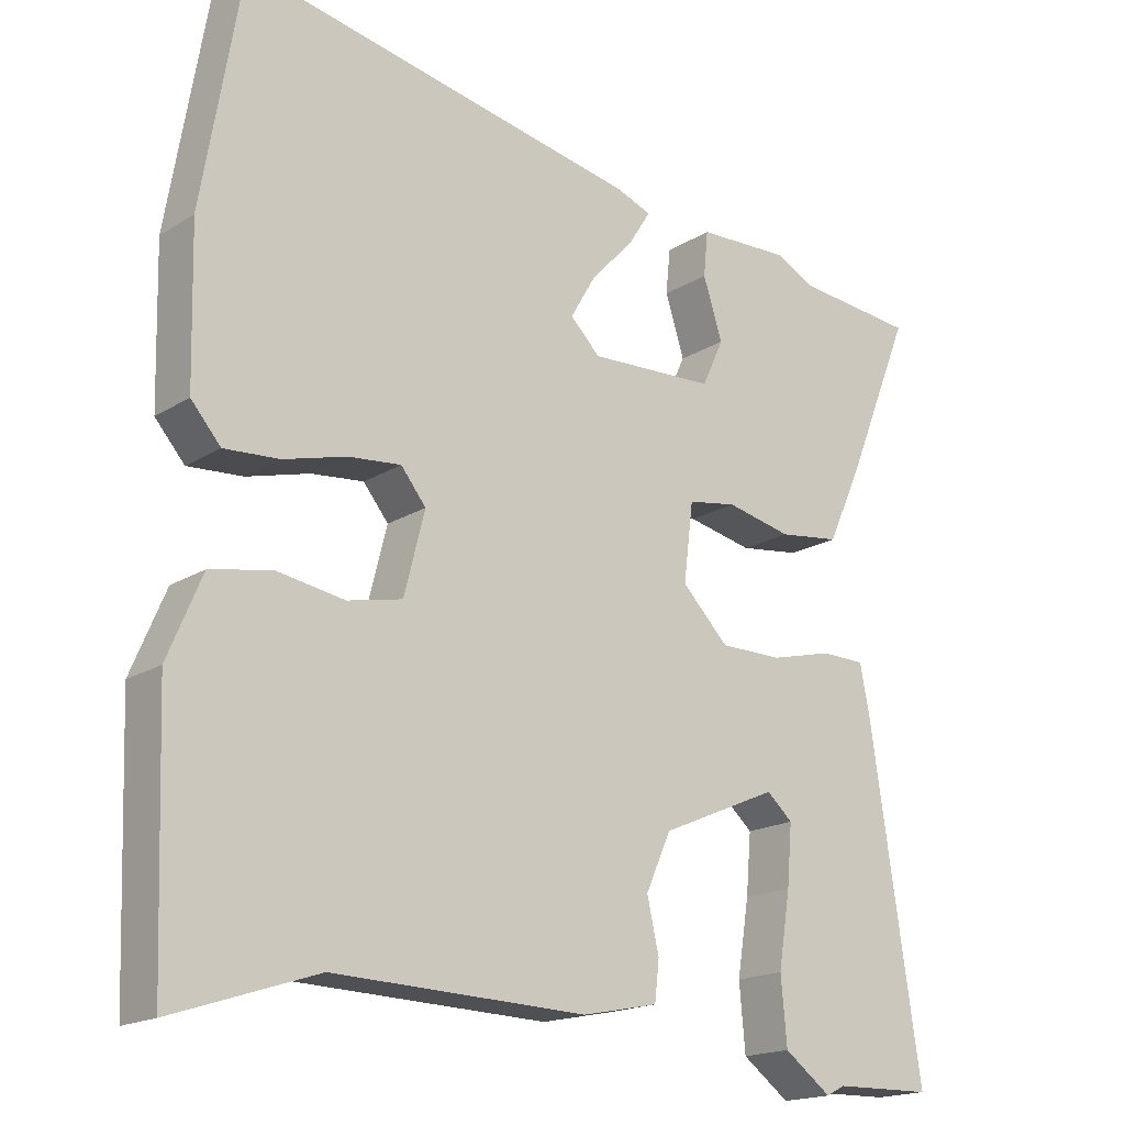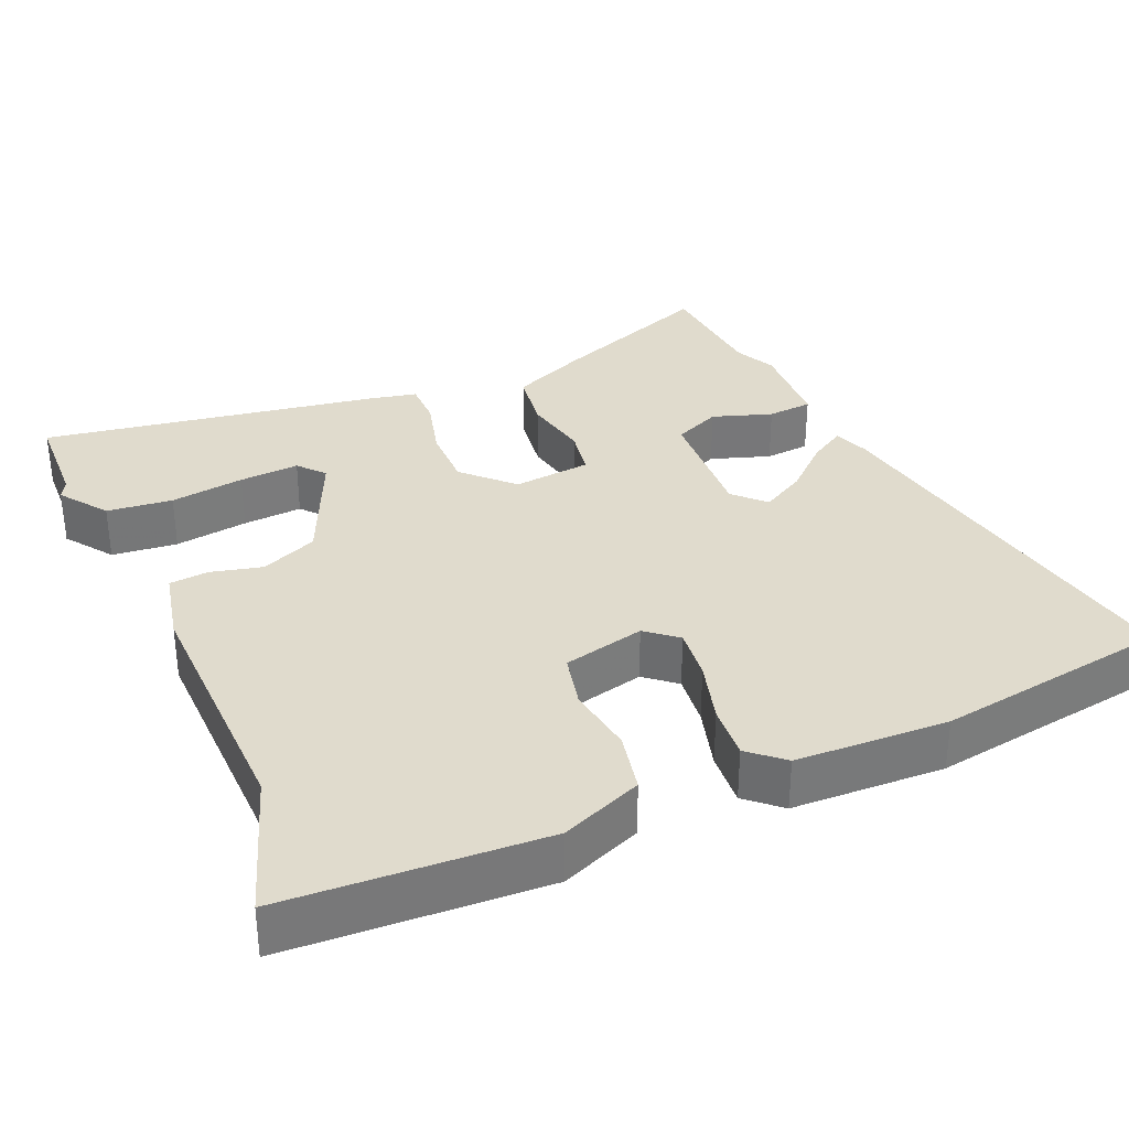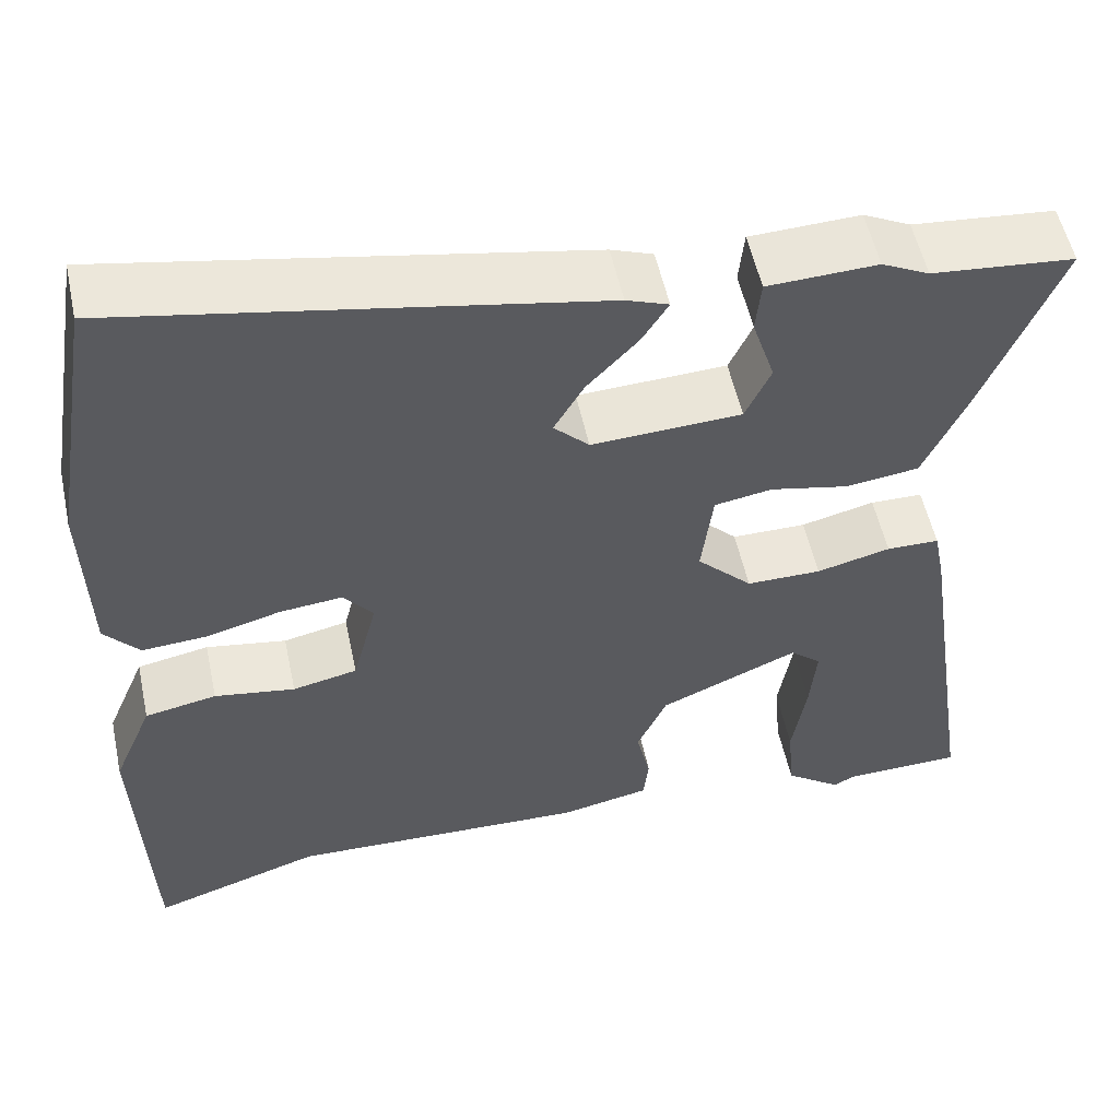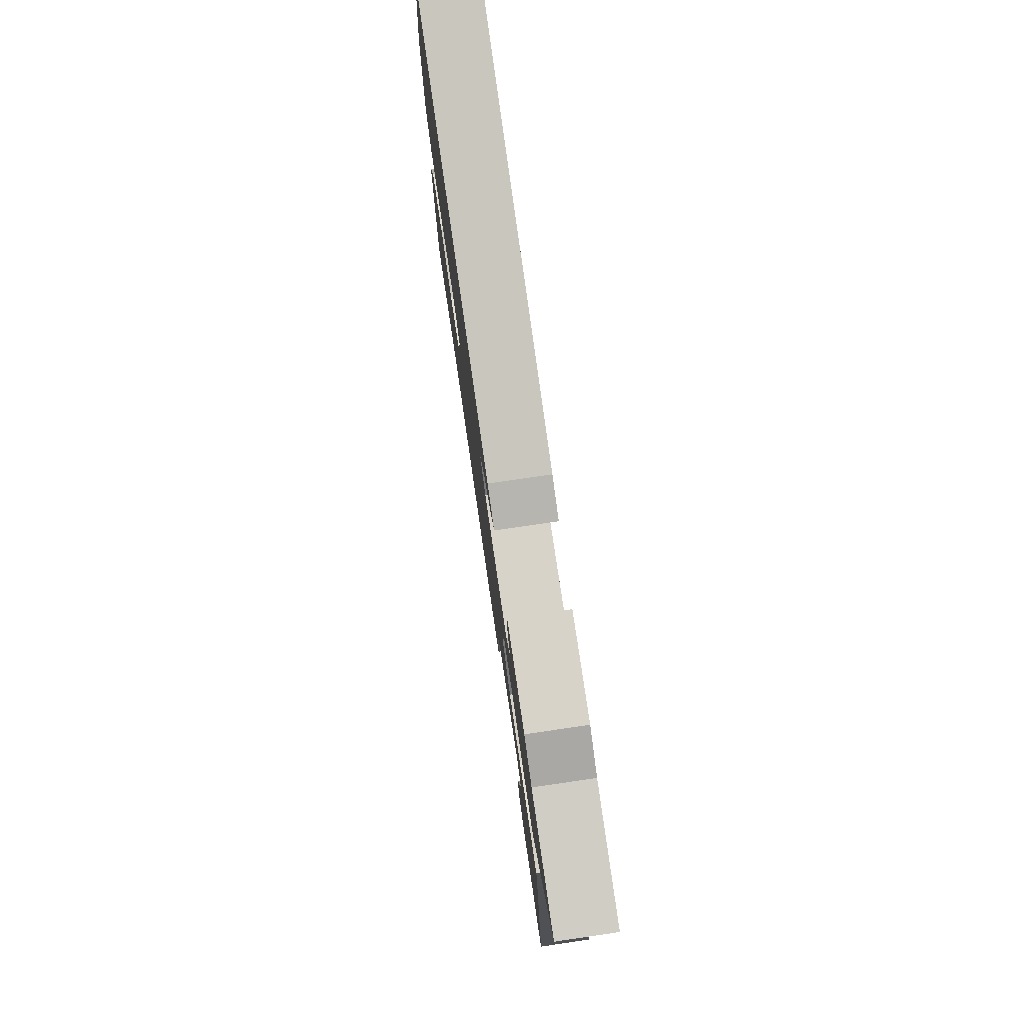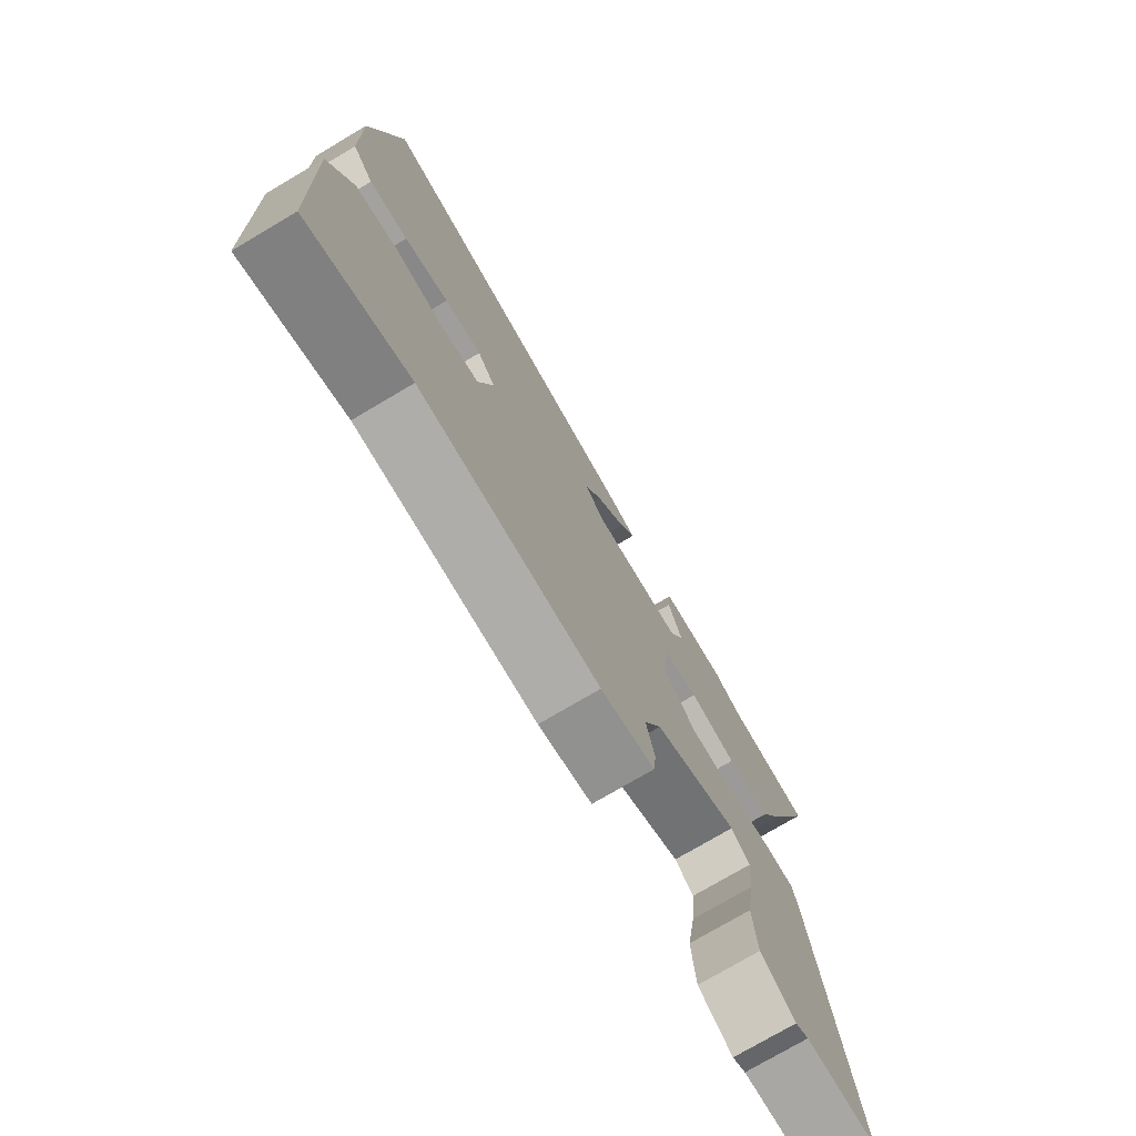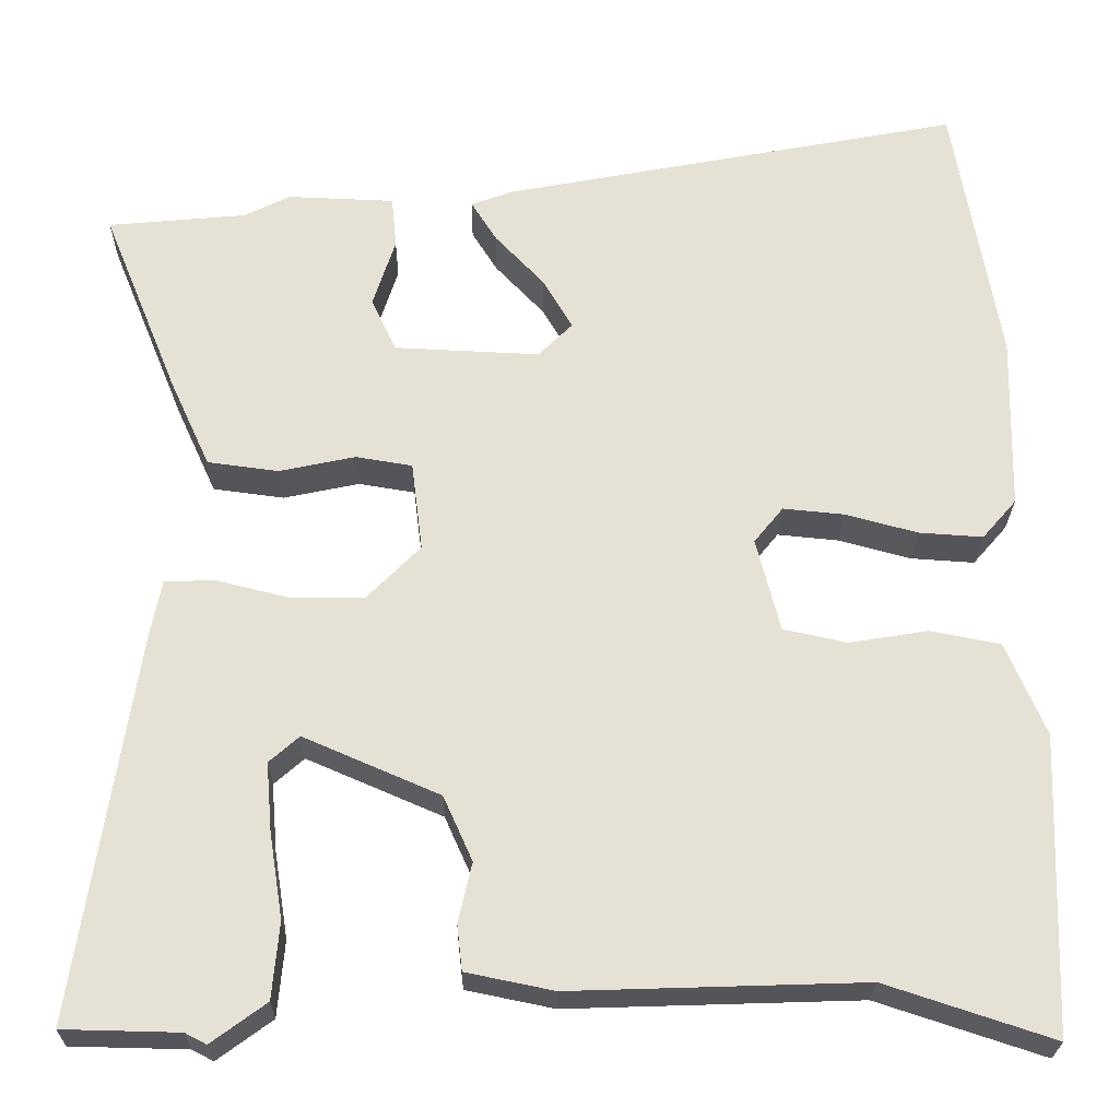
<metadata>
{"format":"obj","ext":"obj","renderer":"f3d","projection":"perspective","resolution":1024,"background":"white","views":[{"elev":-17.9,"azim":-39.7,"up":"+Z"},{"elev":33.2,"azim":-112.7,"up":"+Y"},{"elev":54.4,"azim":-12.1,"up":"+Z"},{"elev":78.8,"azim":81.7,"up":"+Z"},{"elev":-75.6,"azim":-59.4,"up":"+Z"},{"elev":-25.0,"azim":179.3,"up":"+Z"}]}
</metadata>
<code>
v 0.536 0.07 -0.499
v 0.401 0.07 -0.502
v 0.376 0.07 -0.515
v 0.312 0.07 -0.468
v 0.304 0.07 -0.379
v 0.32 0.07 -0.279
v 0.327 0.07 -0.198
v 0.292 0.07 -0.167
v 0.133 0.07 -0.236
v 0.099 0.07 -0.312
v 0.115 0.07 -0.382
v 0.109 0.07 -0.435
v 0.007 0.07 -0.456
v -0.334 0.07 -0.445
v -0.528 0.07 -0.509
v -0.541 0.07 -0.161
v -0.495 0.07 -0.052
v -0.413 0.07 -0.036
v -0.321 0.07 -0.051
v -0.247 0.07 -0.035
v -0.219 0.07 0.075
v -0.253 0.07 0.117
v -0.324 0.07 0.11
v -0.409 0.07 0.087
v -0.483 0.07 0.082
v -0.523 0.07 0.128
v -0.528 0.07 0.334
v -0.475 0.07 0.649
v 0.064 0.07 0.546
v 0.112 0.07 0.528
v 0.082 0.07 0.48
v 0.024 0.07 0.418
v -0.01 0.07 0.359
v 0.03 0.07 0.319
v 0.2 0.07 0.327
v 0.229 0.07 0.39
v 0.203 0.07 0.471
v 0.209 0.07 0.532
v 0.334 0.07 0.537
v 0.388 0.07 0.51
v 0.55 0.07 0.495
v 0.461 0.07 0.276
v 0.414 0.07 0.173
v 0.331 0.07 0.162
v 0.242 0.07 0.181
v 0.176 0.07 0.17
v 0.163 0.07 0.065
v 0.226 0.07 0.001
v 0.311 0.07 0.001
v 0.395 0.07 0.022
v 0.455 0.07 0.021
v 0.468 0.07 -0.045
v 0.536 0 -0.499
v 0.401 0 -0.502
v 0.376 0 -0.515
v 0.312 0 -0.468
v 0.304 0 -0.379
v 0.32 0 -0.279
v 0.327 0 -0.198
v 0.292 0 -0.167
v 0.133 0 -0.236
v 0.099 0 -0.312
v 0.115 0 -0.382
v 0.109 0 -0.435
v 0.007 0 -0.456
v -0.334 0 -0.445
v -0.528 0 -0.509
v -0.541 0 -0.161
v -0.495 0 -0.052
v -0.413 0 -0.036
v -0.321 0 -0.051
v -0.247 0 -0.035
v -0.219 0 0.075
v -0.253 0 0.117
v -0.324 0 0.11
v -0.409 0 0.087
v -0.483 0 0.082
v -0.523 0 0.128
v -0.528 0 0.334
v -0.475 0 0.649
v 0.064 0 0.546
v 0.112 0 0.528
v 0.082 0 0.48
v 0.024 0 0.418
v -0.01 0 0.359
v 0.03 0 0.319
v 0.2 0 0.327
v 0.229 0 0.39
v 0.203 0 0.471
v 0.209 0 0.532
v 0.334 0 0.537
v 0.388 0 0.51
v 0.55 0 0.495
v 0.461 0 0.276
v 0.414 0 0.173
v 0.331 0 0.162
v 0.242 0 0.181
v 0.176 0 0.17
v 0.163 0 0.065
v 0.226 0 0.001
v 0.311 0 0.001
v 0.395 0 0.022
v 0.455 0 0.021
v 0.468 0 -0.045
f 49 50 51 52
f 48 49 52 1
f 47 48 1
f 42 43 44 45
f 40 41 42 45
f 40 45 46
f 39 40 46
f 36 37 38 39
f 35 36 39 46
f 34 35 46
f 33 34 46 47
f 29 30 31 32
f 29 32 33
f 28 29 33
f 27 28 33 47
f 23 24 25 26
f 22 23 26 27
f 16 17 18 19
f 14 15 16 19
f 14 19 20
f 13 14 20 21
f 10 11 12 13
f 9 10 13 21
f 3 4 5 6
f 2 3 6 7
f 1 2 7
f 47 1 7
f 22 27 47
f 8 9 21 22
f 8 22 47
f 7 8 47
f 104 103 102 101
f 53 104 101 100
f 53 100 99
f 97 96 95 94
f 97 94 93 92
f 98 97 92
f 98 92 91
f 91 90 89 88
f 98 91 88 87
f 98 87 86
f 99 98 86 85
f 84 83 82 81
f 85 84 81
f 85 81 80
f 99 85 80 79
f 78 77 76 75
f 79 78 75 74
f 71 70 69 68
f 71 68 67 66
f 72 71 66
f 73 72 66 65
f 65 64 63 62
f 73 65 62 61
f 58 57 56 55
f 59 58 55 54
f 59 54 53
f 59 53 99
f 99 79 74
f 74 73 61 60
f 99 74 60
f 99 60 59
f 1 53 54 2
f 2 54 55 3
f 3 55 56 4
f 4 56 57 5
f 5 57 58 6
f 6 58 59 7
f 7 59 60 8
f 8 60 61 9
f 9 61 62 10
f 10 62 63 11
f 11 63 64 12
f 12 64 65 13
f 13 65 66 14
f 14 66 67 15
f 15 67 68 16
f 16 68 69 17
f 17 69 70 18
f 18 70 71 19
f 19 71 72 20
f 20 72 73 21
f 21 73 74 22
f 22 74 75 23
f 23 75 76 24
f 24 76 77 25
f 25 77 78 26
f 26 78 79 27
f 27 79 80 28
f 28 80 81 29
f 29 81 82 30
f 30 82 83 31
f 31 83 84 32
f 32 84 85 33
f 33 85 86 34
f 34 86 87 35
f 35 87 88 36
f 36 88 89 37
f 37 89 90 38
f 38 90 91 39
f 39 91 92 40
f 40 92 93 41
f 41 93 94 42
f 42 94 95 43
f 43 95 96 44
f 44 96 97 45
f 45 97 98 46
f 46 98 99 47
f 47 99 100 48
f 48 100 101 49
f 49 101 102 50
f 50 102 103 51
f 51 103 104 52
f 52 104 53 1

</code>
